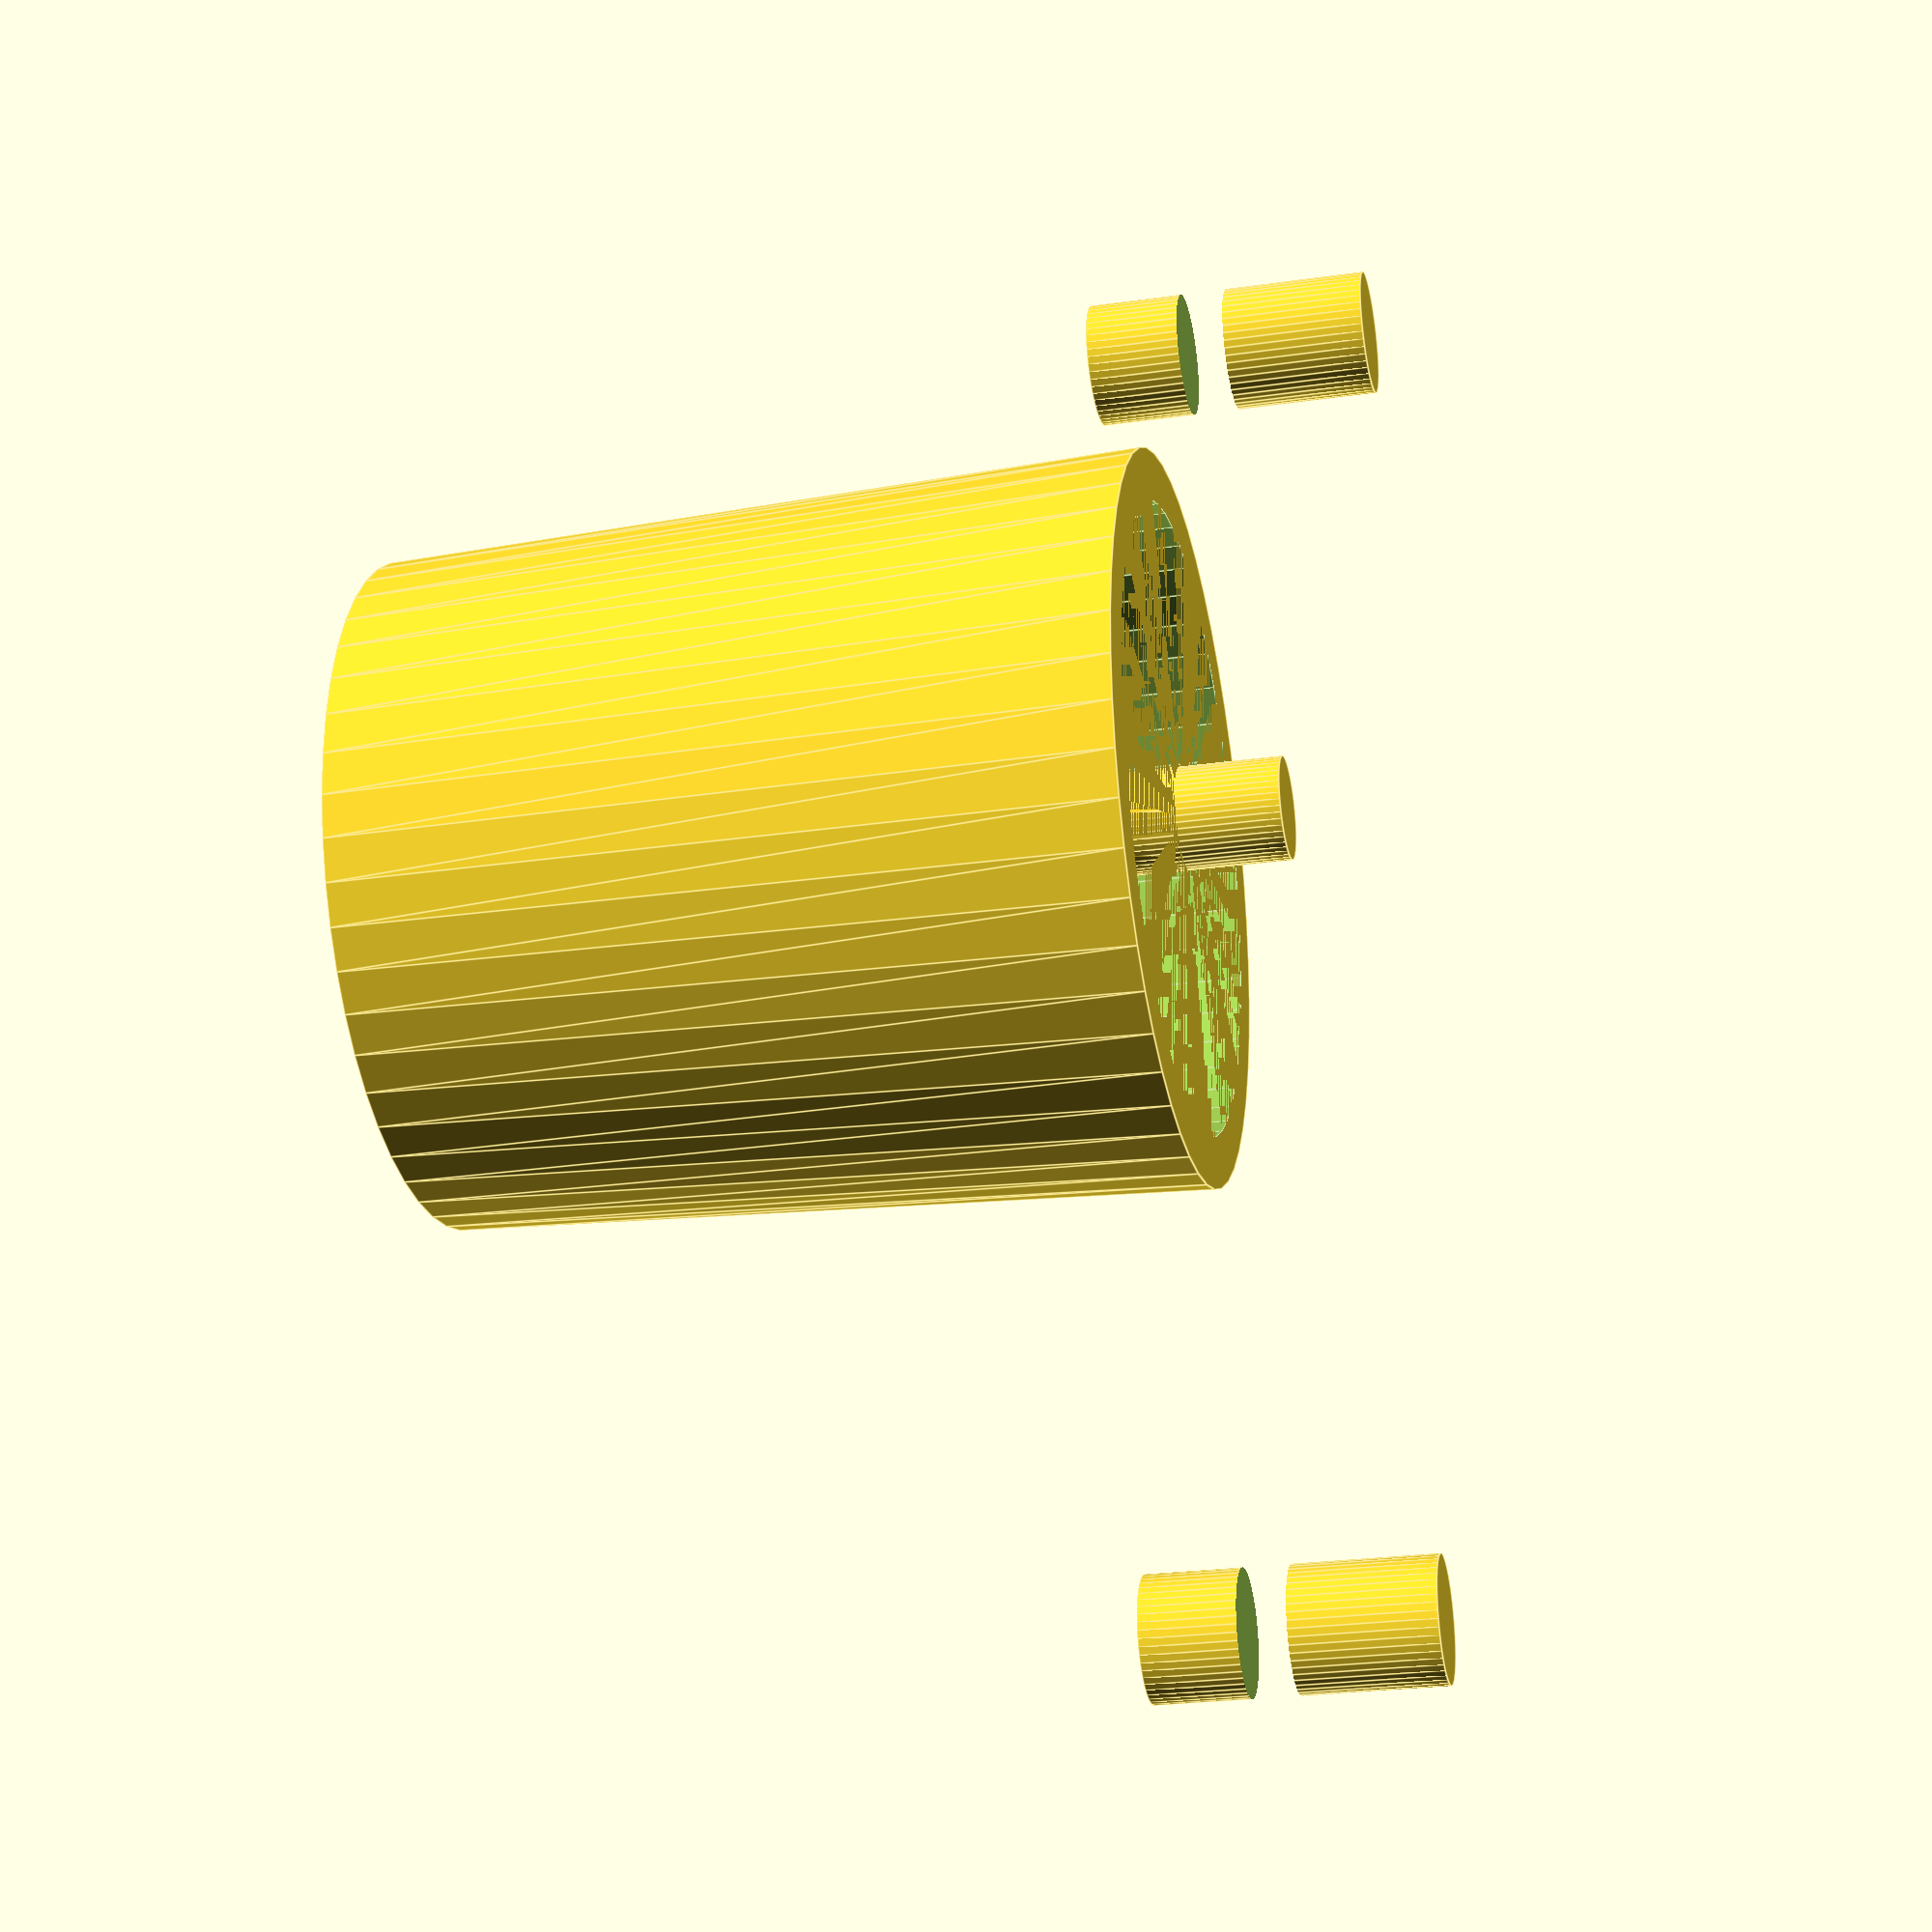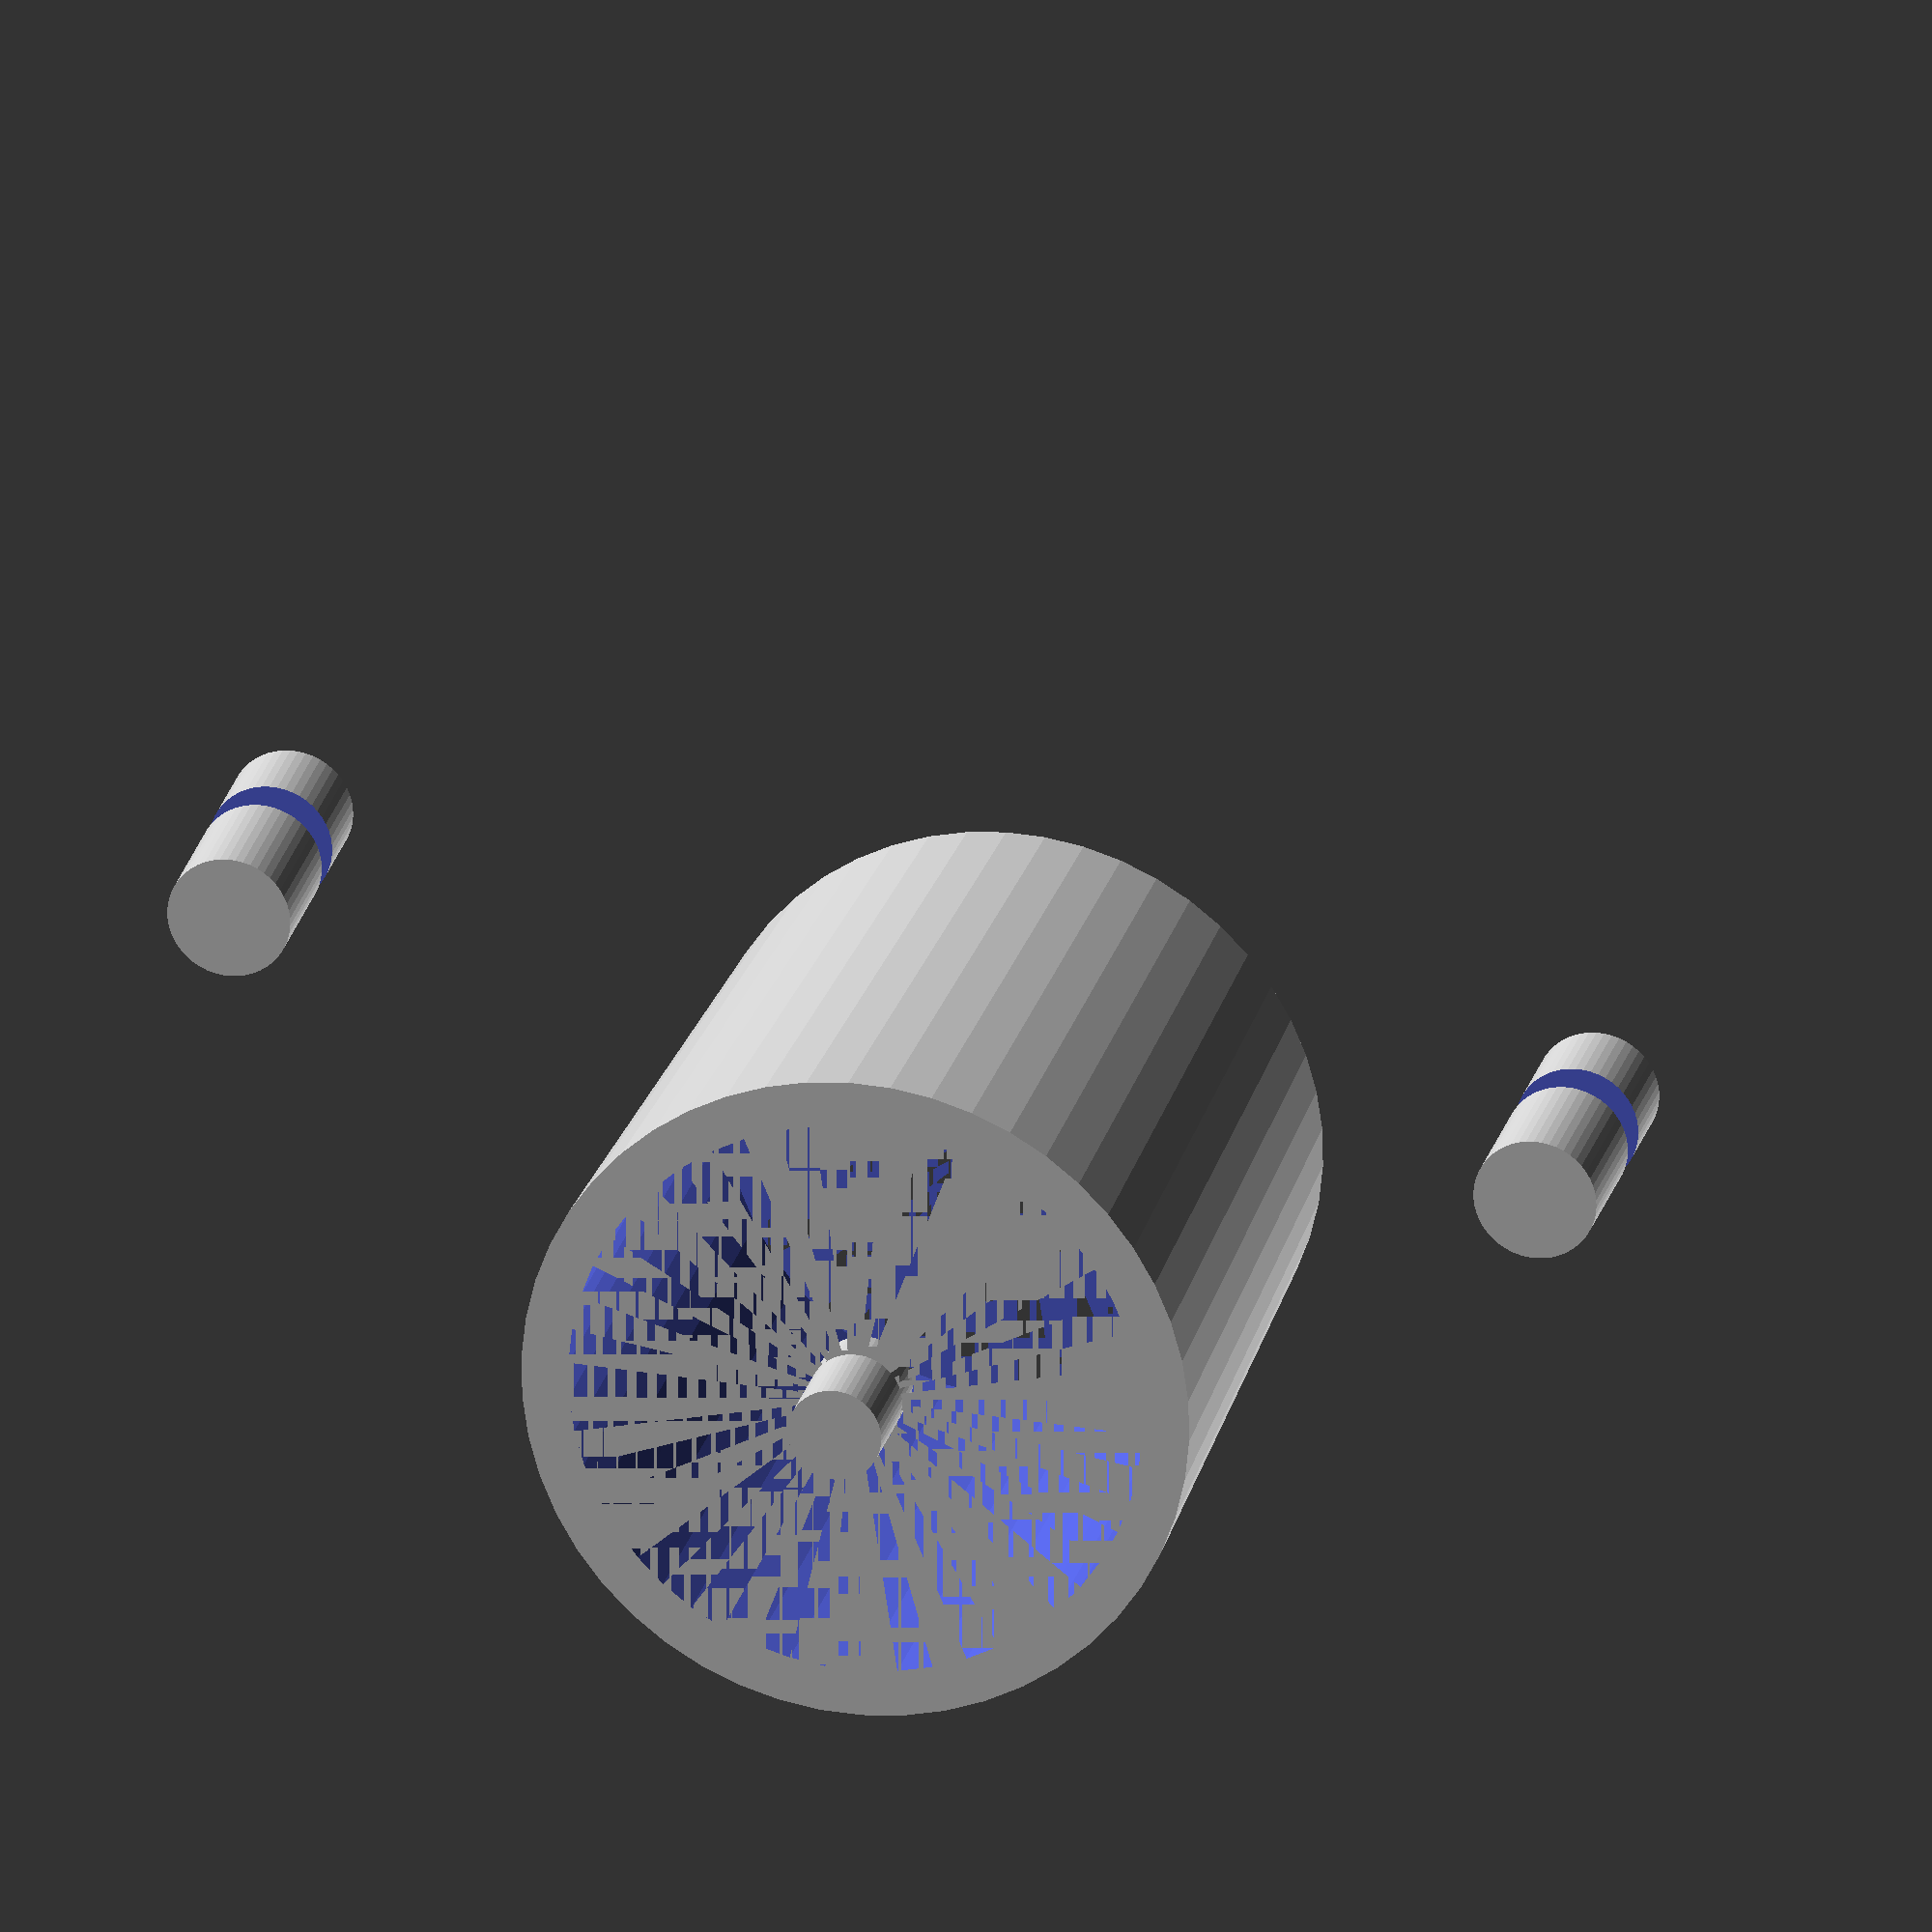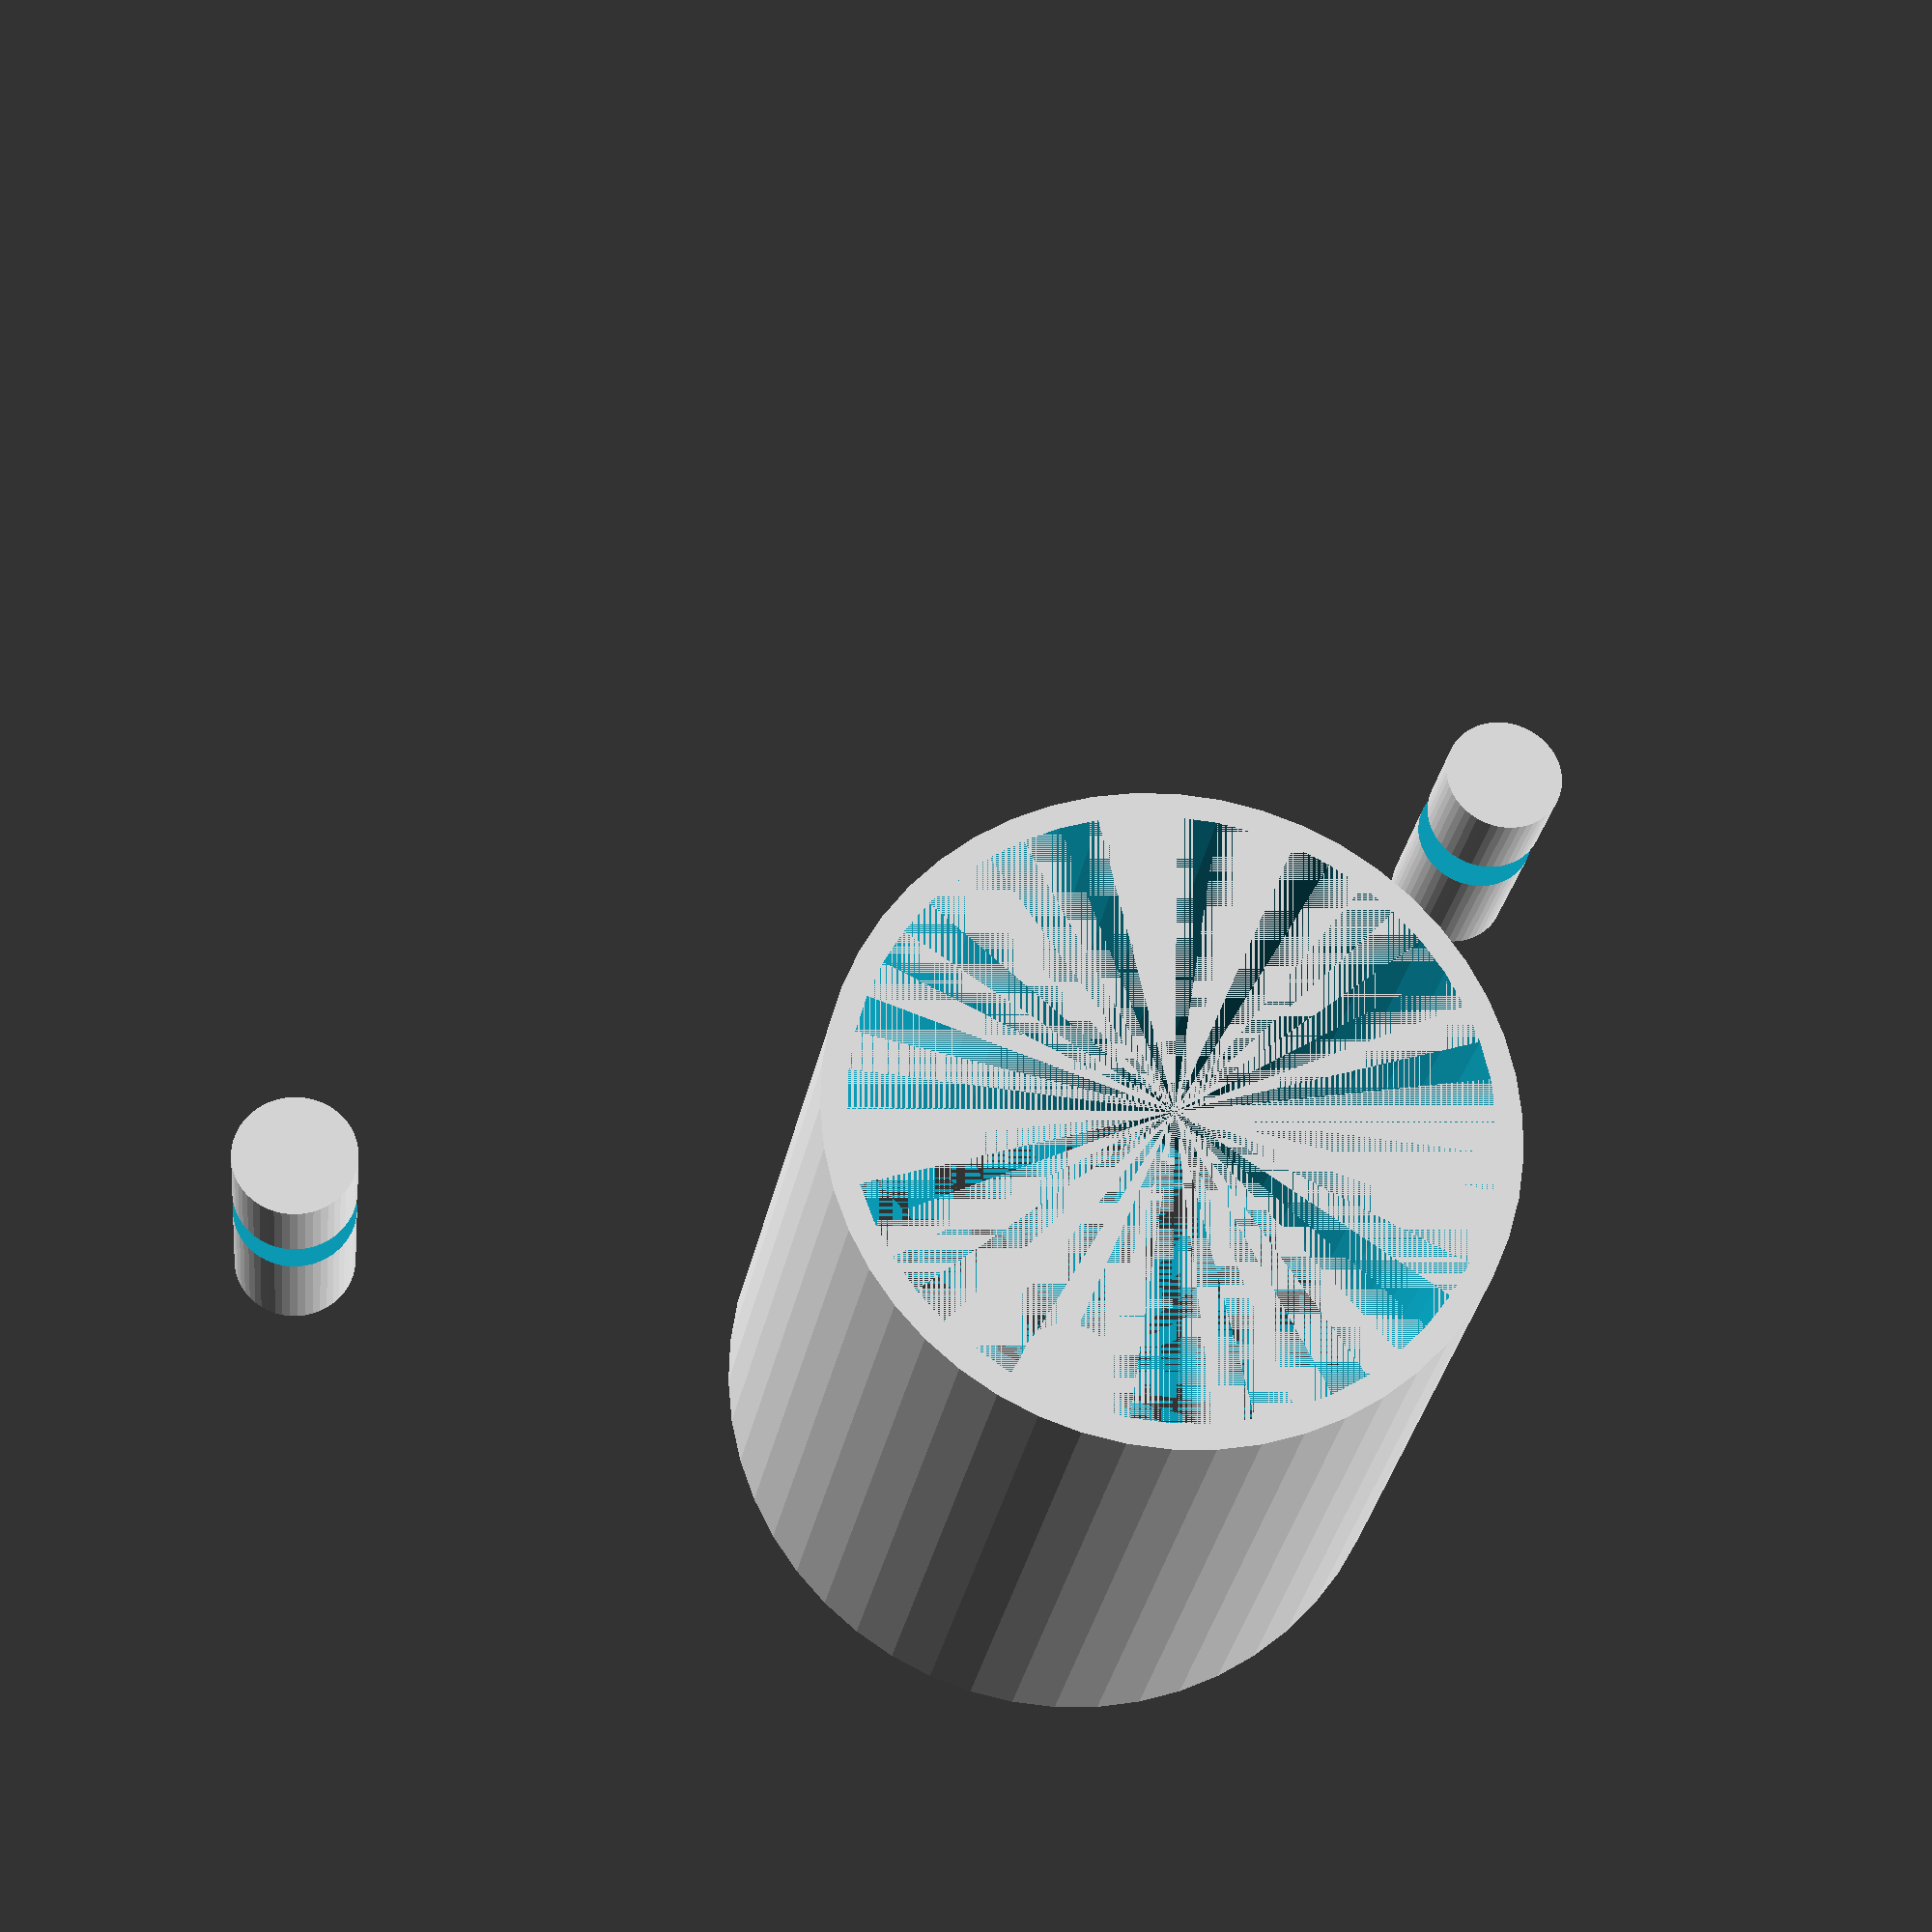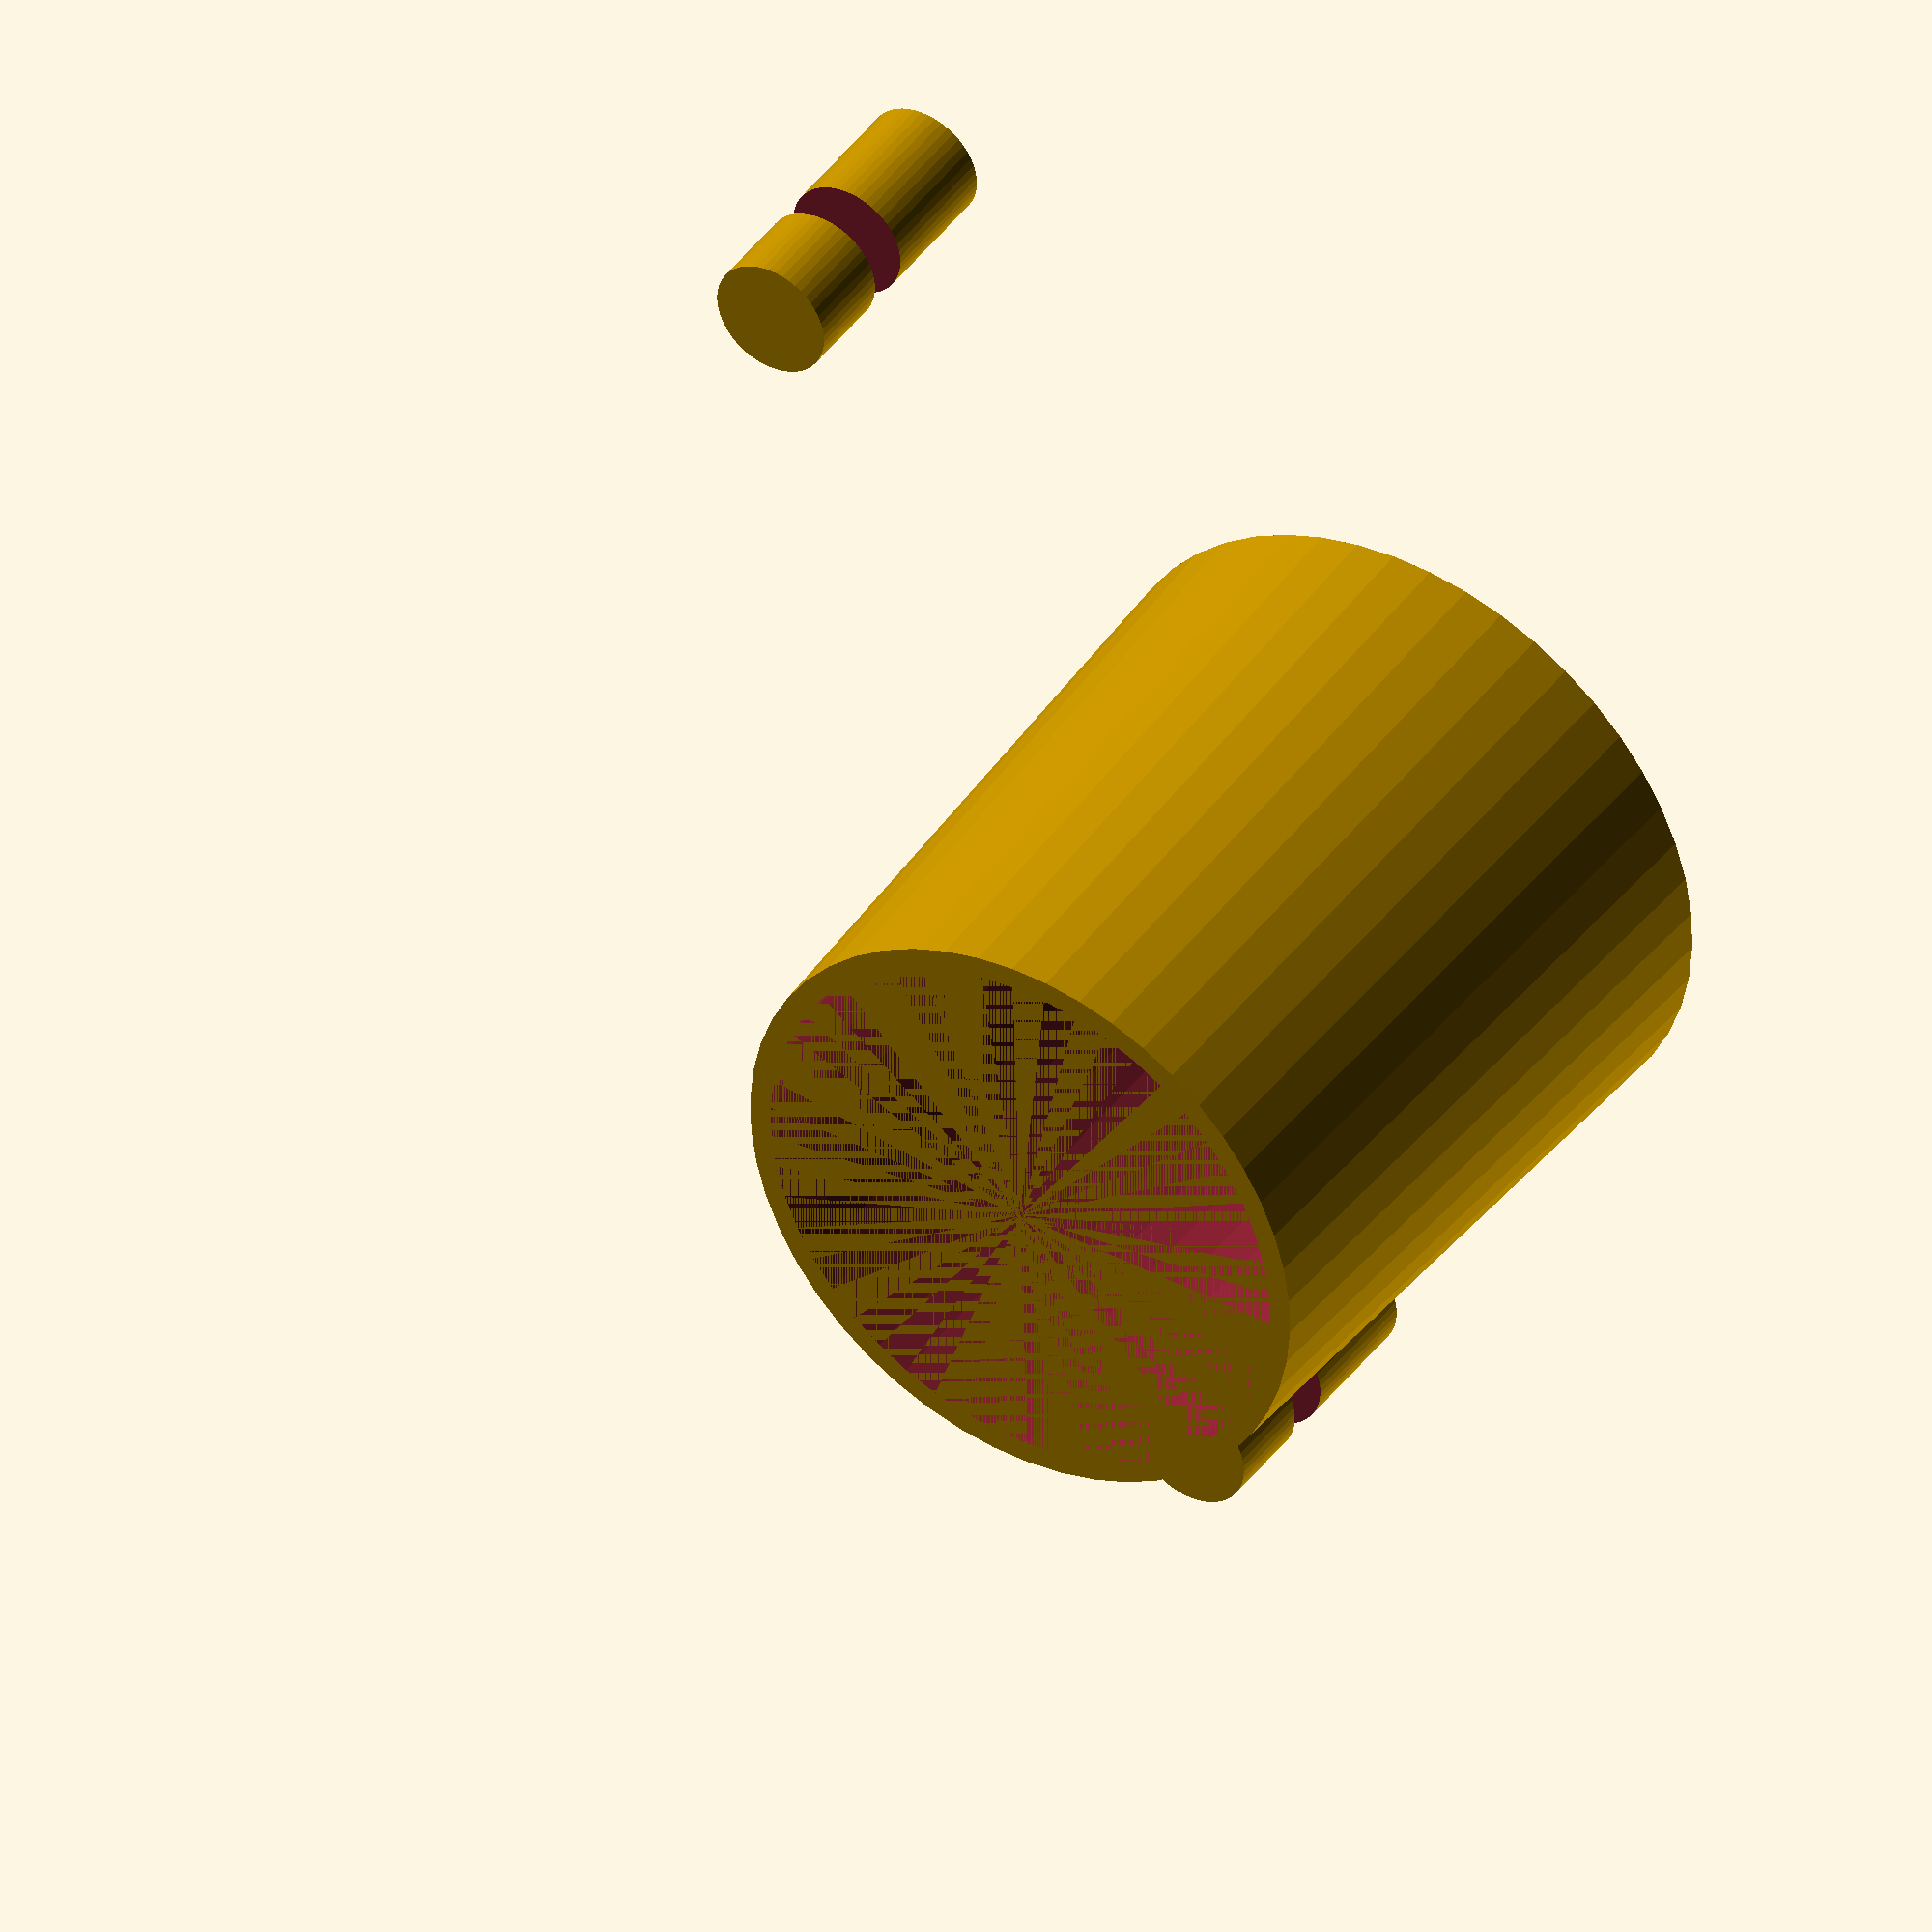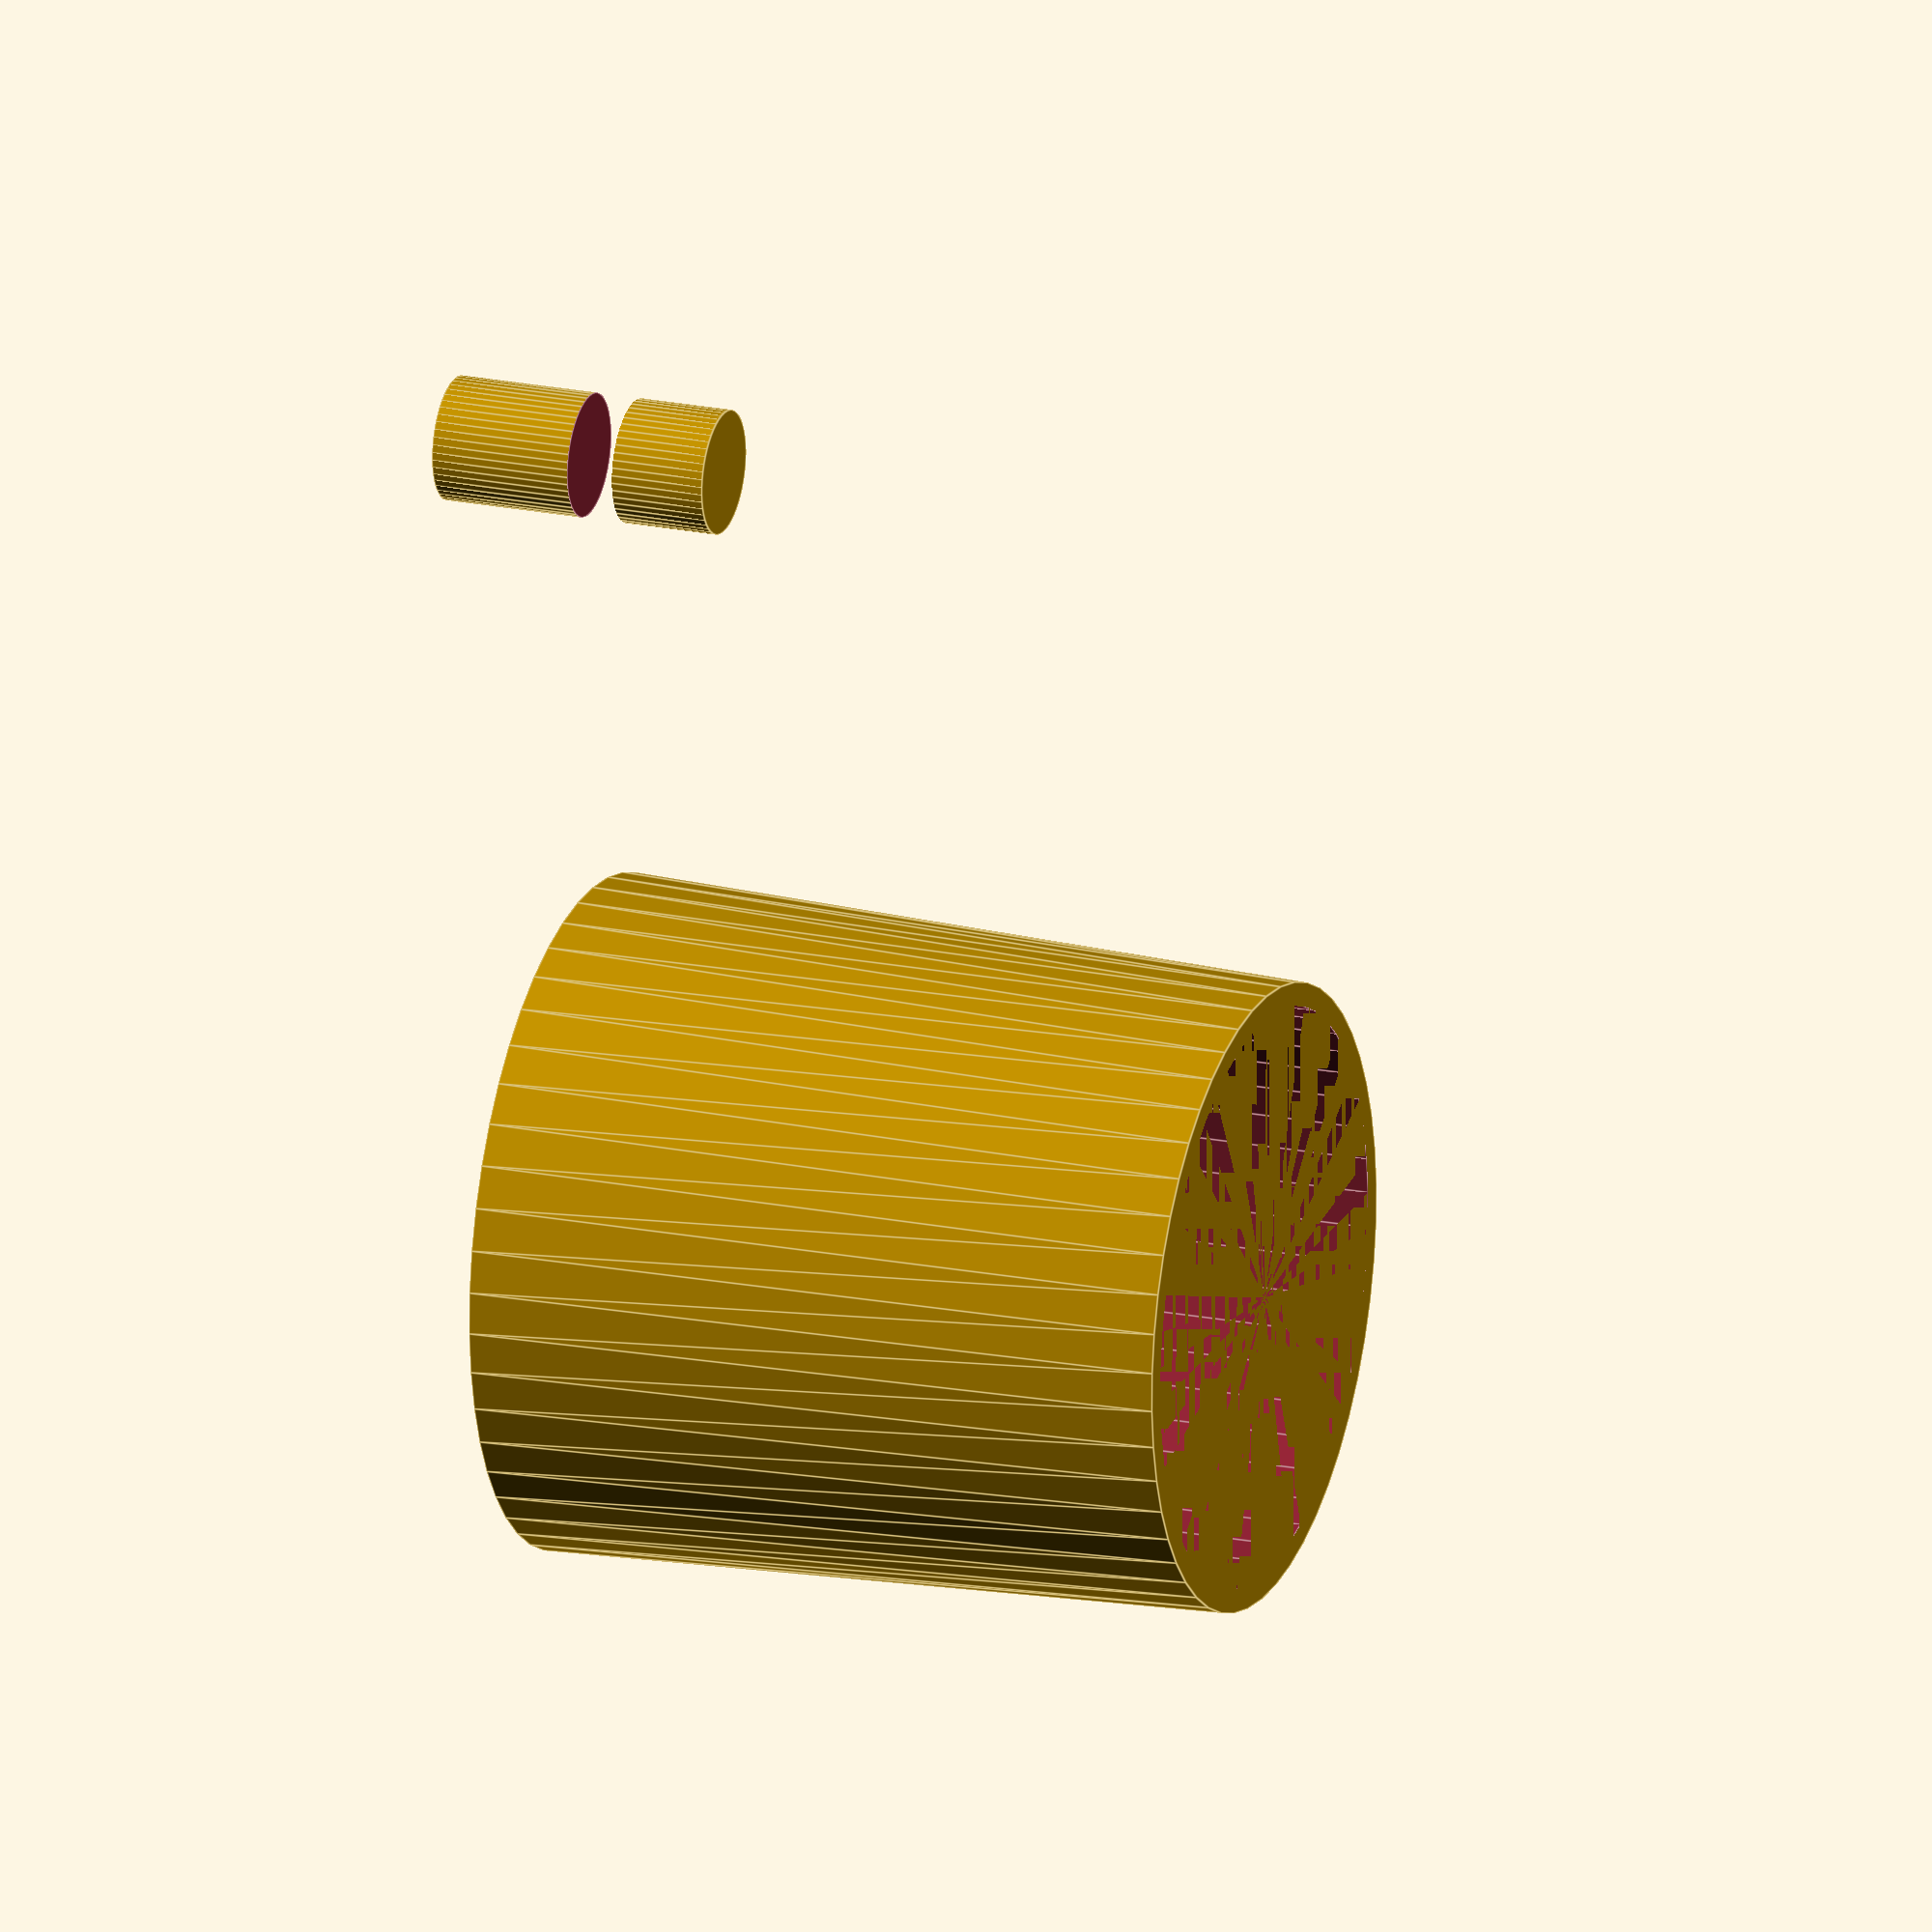
<openscad>
use <MCAD/boxes.scad>
use <MCAD/triangles.scad>

diam = 24.5;
thick = 2;
height = 30;
screwDiam = 3.5;
$fn= 50;

union() {
	difference() {
		triangle(diam*2+thick, diam*2+thick, thick);
		translate([0.5*diam+thick,0.5*diam+thick,-thick]) cylinder(d=4, h=3*thick);
		translate([diam*2-thick, screwDiam*1.5+thick, -thick])  cylinder(d=screwDiam *1.5, h=3*thick);
		translate([screwDiam*1.5+thick, diam*2-thick, -thick])  cylinder(d=screwDiam *1.5, h=3*thick);
	};
	translate([diam*2-thick, screwDiam *1.5+thick, thick]) blocVis(screwDiam *1.5, 2*thick);
	translate([screwDiam *1.5+thick, diam*2-thick, thick]) blocVis(screwDiam *1.5, 2*thick);
	
	translate([0.5*diam+thick,0.5*diam+thick,thick]) 
		difference() {
			cylinder(d1=diam+2*thick, d2=diam+thick, h=height);
			cylinder(d=diam,h=height);
		}
}

module blocVis(diamVis, blocHeight) {
	difference() {
		roundedBox([3*diamVis,3*diamVis,blocHeight], 0.5*blocHeight, true);
		translate([0,0,-1.5*blocHeight]) cylinder(d=diamVis, h=3*blocHeight);
		cylinder(d=diamVis, d2=2*diamVis, h=0.5*blocHeight);
			
	}

}
</openscad>
<views>
elev=25.3 azim=232.2 roll=103.0 proj=p view=edges
elev=337.2 azim=307.2 roll=192.6 proj=o view=solid
elev=24.7 azim=293.1 roll=352.9 proj=p view=wireframe
elev=139.9 azim=23.5 roll=148.0 proj=o view=wireframe
elev=340.2 azim=11.9 roll=290.7 proj=o view=edges
</views>
